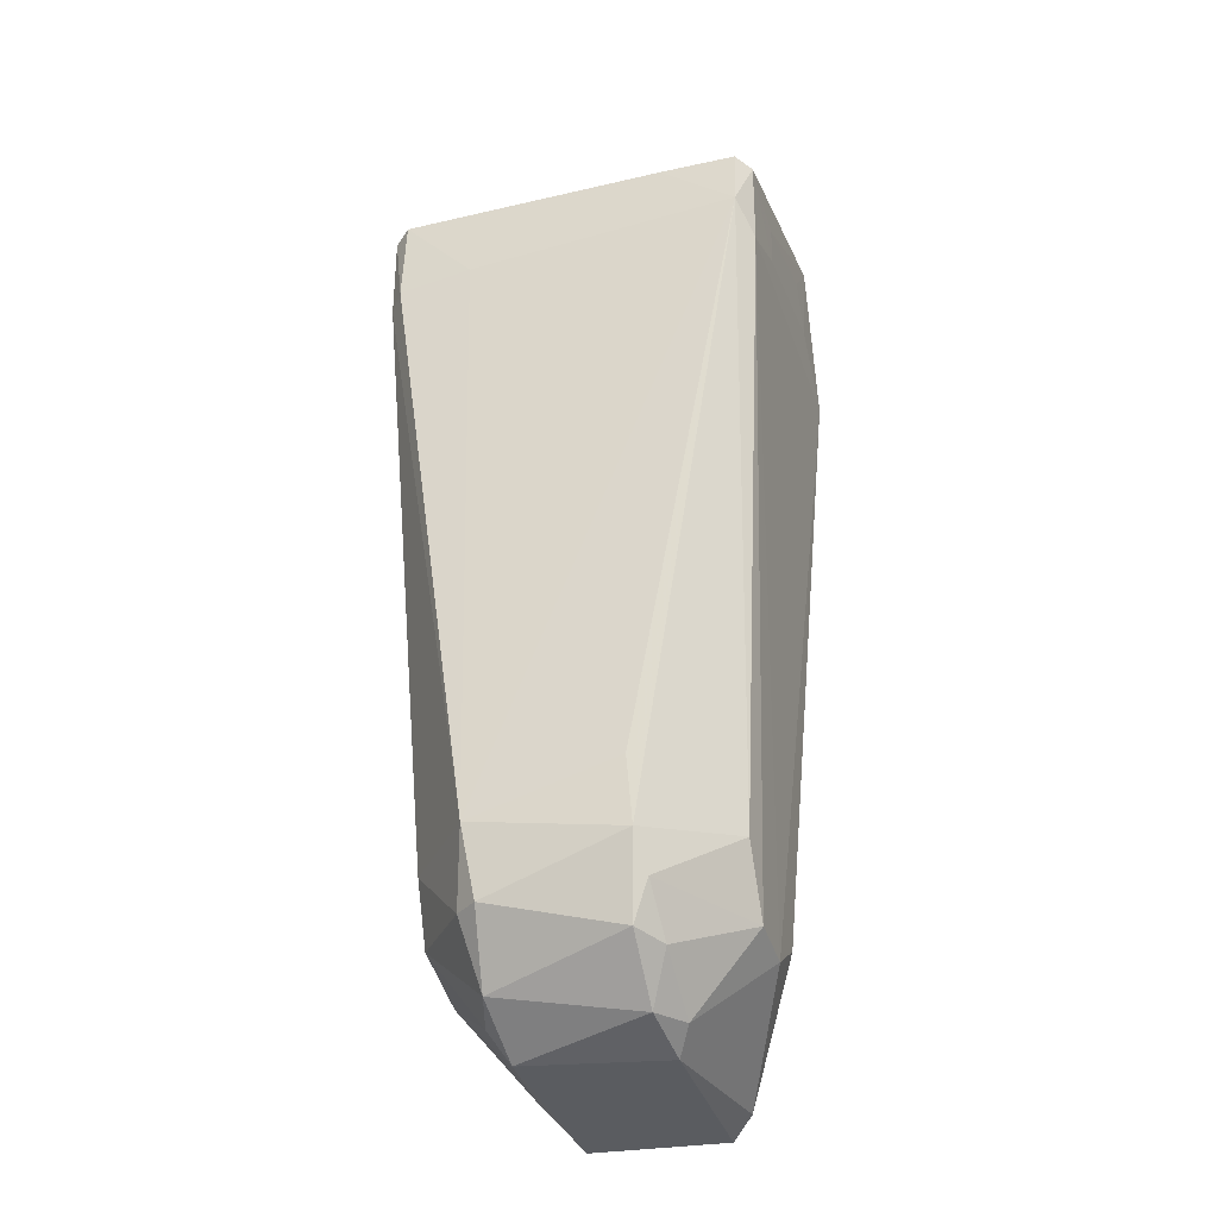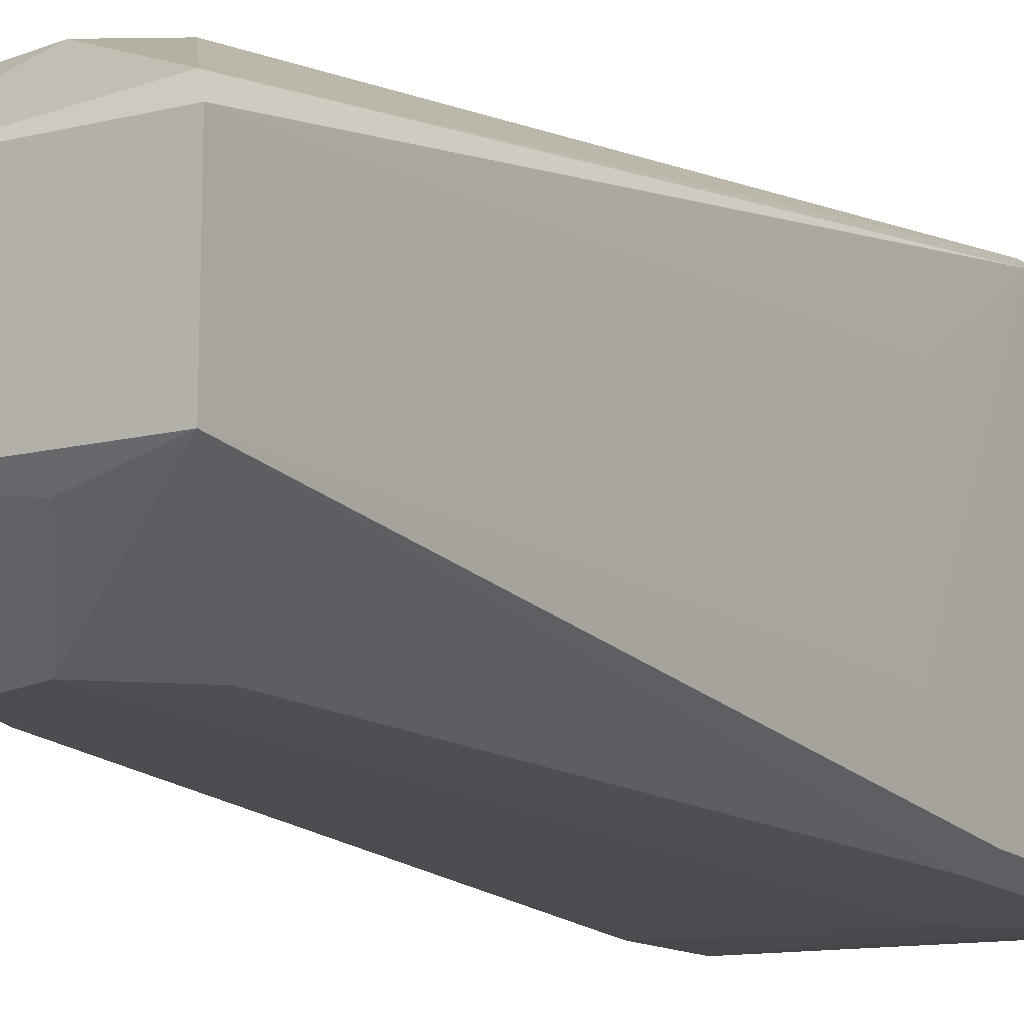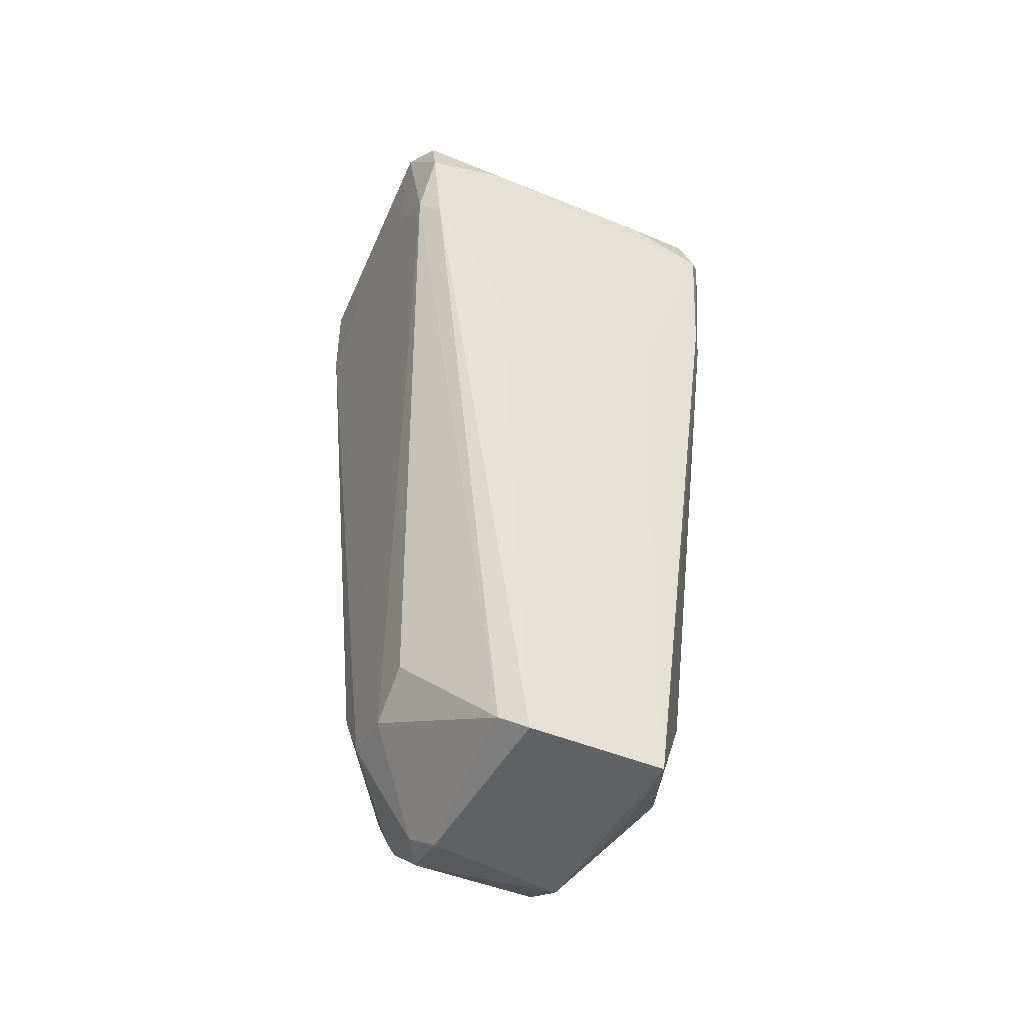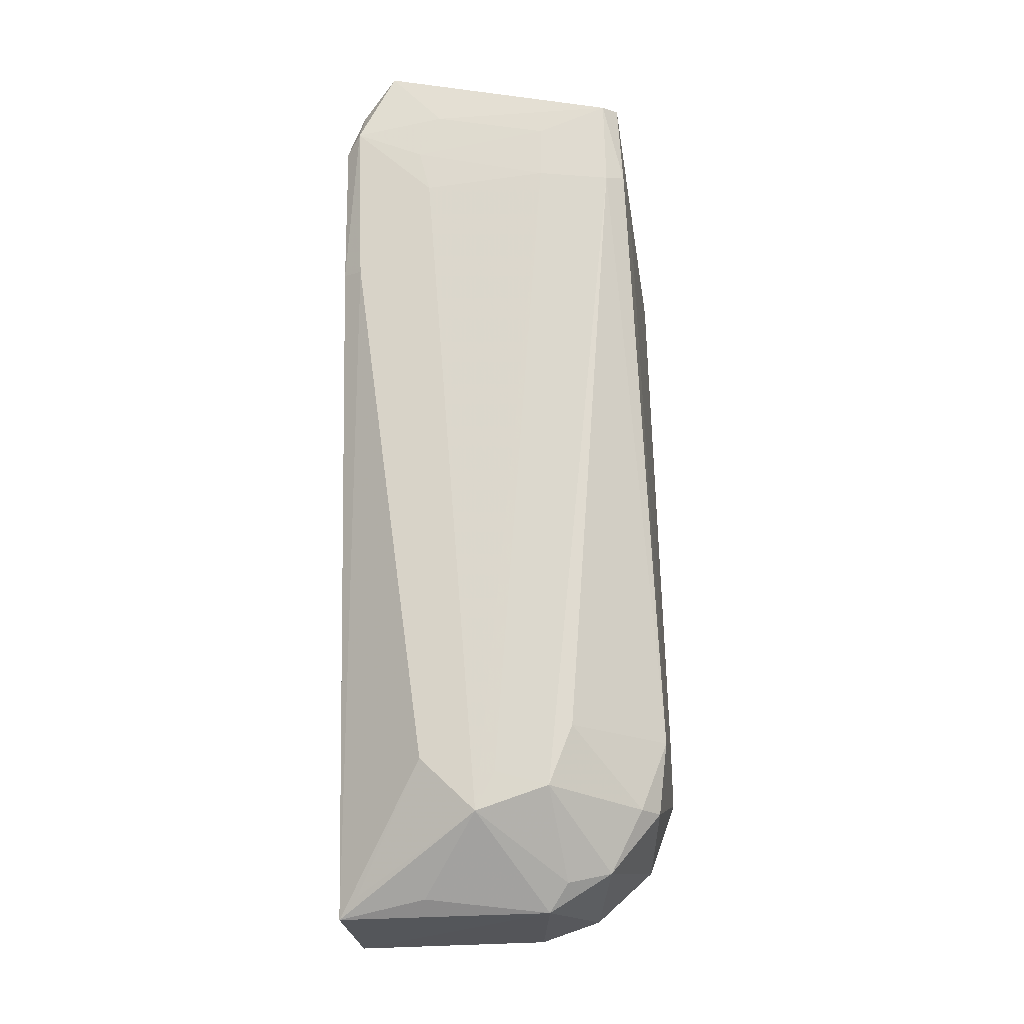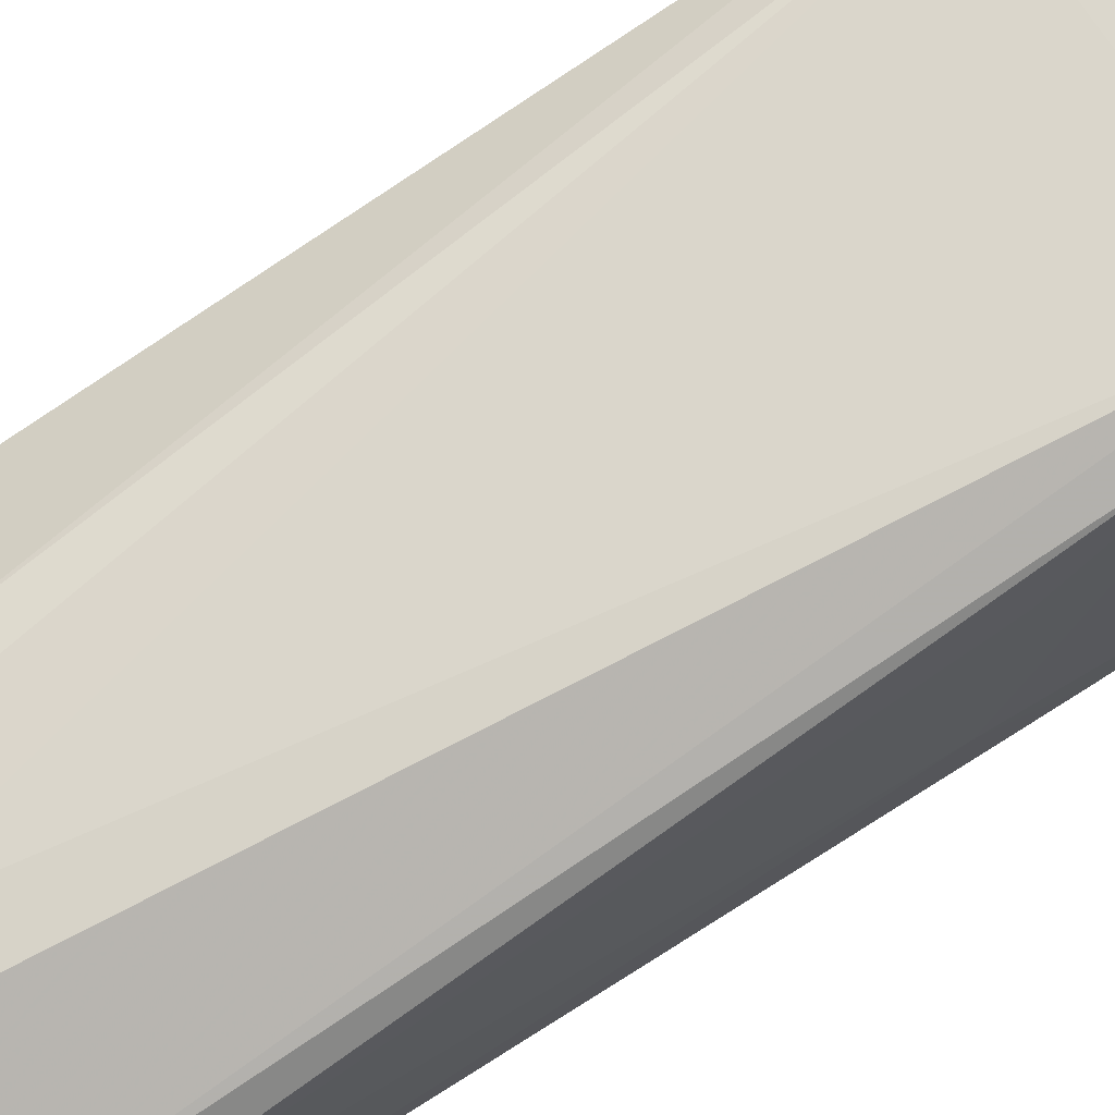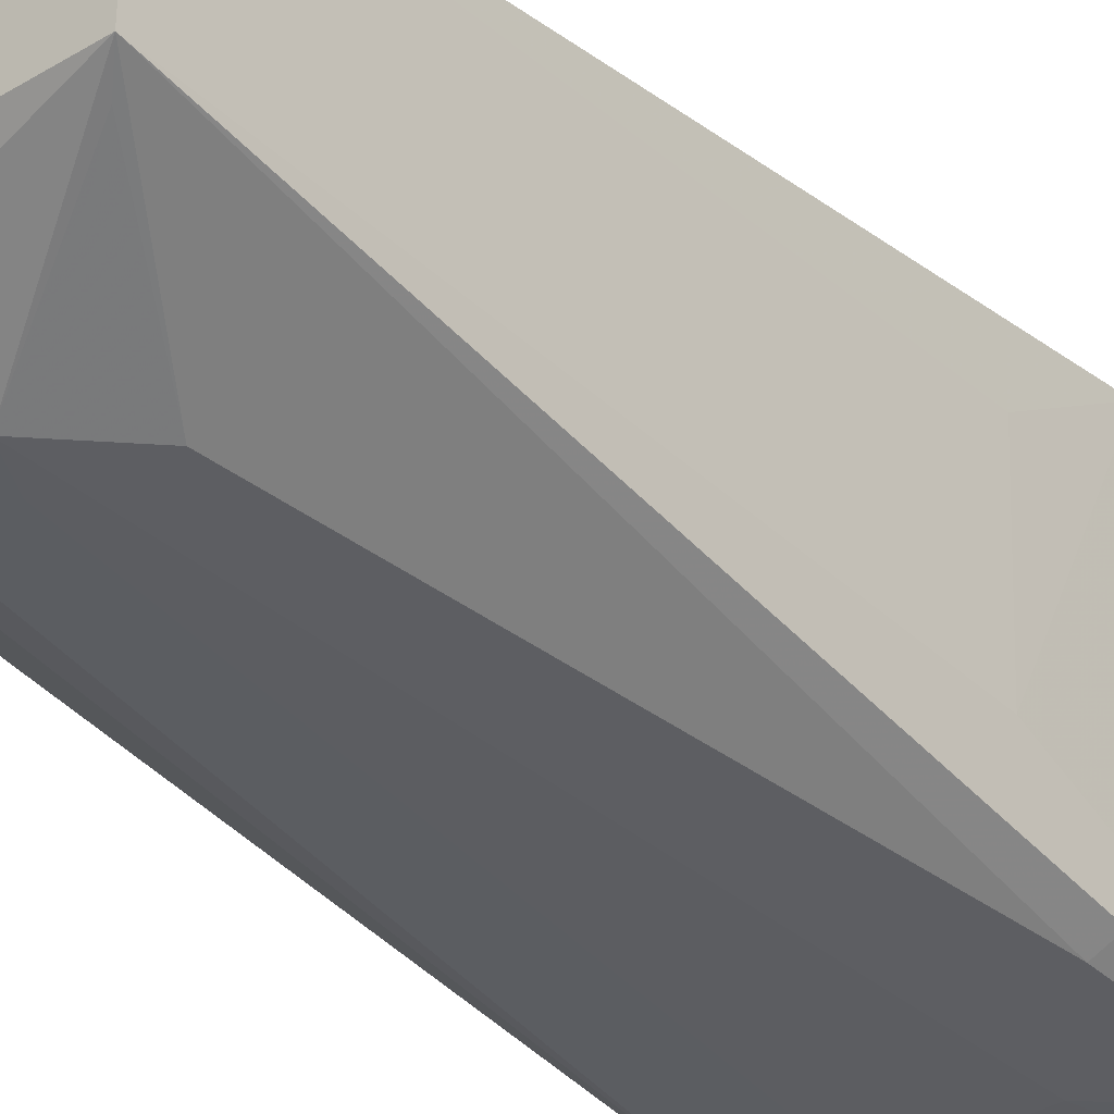
<metadata>
{"format":"obj","ext":"obj","renderer":"f3d","projection":"perspective","resolution":1024,"background":"white","views":[{"elev":-33.4,"azim":107.7,"up":"+Z"},{"elev":-12.6,"azim":-146.0,"up":"+Y"},{"elev":-47.4,"azim":-115.3,"up":"+Z"},{"elev":-23.8,"azim":7.6,"up":"+Z"},{"elev":71.1,"azim":-124.0,"up":"+Y"},{"elev":-33.9,"azim":-140.9,"up":"+Y"}]}
</metadata>
<code>
v -0.003229 0.007402 -0.002212
v -0.000735 0.0074 -0.00378
v 0.002063 0.007402 -0.003356
v 0.003913 0.007407 -0.000121
v -0.004132 0.009505 0.03314
v 0.002985 0.009497 0.03213
v 0.002789 -0.00948 0.03145
v -0.003485 -0.009457 0.03104
v 5.201e-05 -0.0075 -0.002022
v -0.004046 -0.009502 0.0333
v 0.006426 -0.00937 0.03089
v 0.003306 -0.004283 -0.00695
v 0.007074 -0.004259 -0.003389
v -0.007573 -0.009443 0.03496
v -0.007339 -0.008927 0.02624
v -0.003872 -0.004404 -0.007603
v -0.007362 -0.004313 -0.007374
v -0.008355 -0.003678 -0.008362
v 0.002288 -0.003445 -0.008251
v 0.00543 -0.003636 -0.006418
v 0.007905 -0.003171 -0.003373
v 0.008369 -0.00376 0.0001467
v 0.006156 0.009435 0.03088
v 0.004159 0.003195 -0.007462
v 0.003919 -0.007412 0.0002191
v 0.005643 0.004259 -0.005305
v 0.008298 0.003678 -0.001188
v 0.007396 0.00405 -0.003041
v -0.003746 -0.0074 -0.001198
v -0.0009219 -0.007394 -0.003954
v 0.002729 -0.0074 -0.002788
v 0.006995 0.003257 -0.004941
v 0.00248 0.004243 -0.007398
v 0.001168 0.003442 -0.008379
v -0.00733 0.009441 0.03049
v -0.007646 0.004261 -0.007677
v -0.008518 0.003128 -0.008534
v -0.008366 -0.008255 0.02645
v -0.008428 0.008578 0.02894
v -0.008221 0.008978 0.03416
v -0.007329 0.008807 0.03699
v -0.008359 -0.008704 0.03423
v -0.007543 -0.008372 0.03679
v -0.002894 0.0095 0.03562
v -0.005224 0.009482 0.03821
v -0.00588 0.008333 0.03895
v -0.002953 -0.0095 0.03562
v -0.005686 -0.009266 0.03872
v 0.007399 -0.004877 0.03171
v 0.002793 0.0095 0.03424
v 0.006124 0.009454 0.03548
v -0.008535 -0.004524 0.02196
v 0.006974 0.008757 0.03578
v -0.008281 -0.004655 0.03555
v 0.007385 0.008788 0.03265
v -0.005901 -0.00465 0.03895
v -0.005915 0.00465 0.03896
v -0.008315 0.004651 0.03534
v 0.007046 -0.008553 0.03579
v 0.006328 -0.00943 0.03553
v 0.002829 -0.0095 0.03423
v 0.007317 -0.008613 0.03126
v 0.007031 0.004925 0.03579
v -0.0085 0.004608 0.0226
v 0.008273 0.003394 0.002208
f 15 38 18
f 59 48 60
f 45 46 53
f 19 18 37
f 19 37 34
f 29 15 18
f 11 60 7
f 11 7 31
f 49 55 59
f 63 59 55
f 63 55 53
f 63 53 46
f 52 64 37
f 52 37 18
f 52 18 38
f 52 38 42
f 14 42 38
f 14 38 15
f 43 42 14
f 43 14 48
f 51 45 53
f 51 53 55
f 35 40 45
f 4 55 27
f 16 18 19
f 30 18 16
f 30 16 19
f 30 15 29
f 65 27 55
f 61 7 60
f 56 43 48
f 56 48 59
f 39 37 64
f 39 64 52
f 39 52 42
f 39 42 58
f 39 58 40
f 39 40 35
f 5 35 45
f 6 35 5
f 23 4 3
f 23 35 6
f 23 6 51
f 23 51 55
f 23 55 4
f 28 26 3
f 28 3 4
f 28 4 27
f 24 19 34
f 22 21 27
f 22 27 65
f 22 65 55
f 22 55 49
f 20 19 24
f 17 30 29
f 17 29 18
f 17 18 30
f 9 30 31
f 9 31 7
f 9 7 30
f 8 30 7
f 8 14 15
f 8 15 30
f 47 61 60
f 47 60 48
f 47 48 14
f 57 56 59
f 57 59 63
f 57 63 46
f 57 43 56
f 41 43 57
f 41 57 46
f 41 46 45
f 41 45 40
f 41 40 58
f 54 58 42
f 54 42 43
f 54 43 41
f 54 41 58
f 2 1 35
f 2 35 23
f 2 23 3
f 44 5 45
f 32 24 26
f 32 26 28
f 32 28 27
f 32 27 21
f 32 21 20
f 32 20 24
f 33 24 34
f 33 2 3
f 33 3 26
f 33 26 24
f 62 22 49
f 62 49 59
f 62 59 60
f 62 60 11
f 62 11 22
f 25 22 11
f 25 11 31
f 13 20 21
f 13 21 22
f 13 22 25
f 13 25 31
f 13 31 20
f 12 20 31
f 12 31 30
f 12 30 19
f 12 19 20
f 10 47 14
f 10 14 8
f 10 8 7
f 10 7 61
f 10 61 47
f 36 2 33
f 36 33 34
f 36 34 37
f 36 37 39
f 36 39 35
f 36 35 1
f 36 1 2
f 50 44 45
f 50 45 51
f 50 51 6
f 50 6 5
f 50 5 44

</code>
